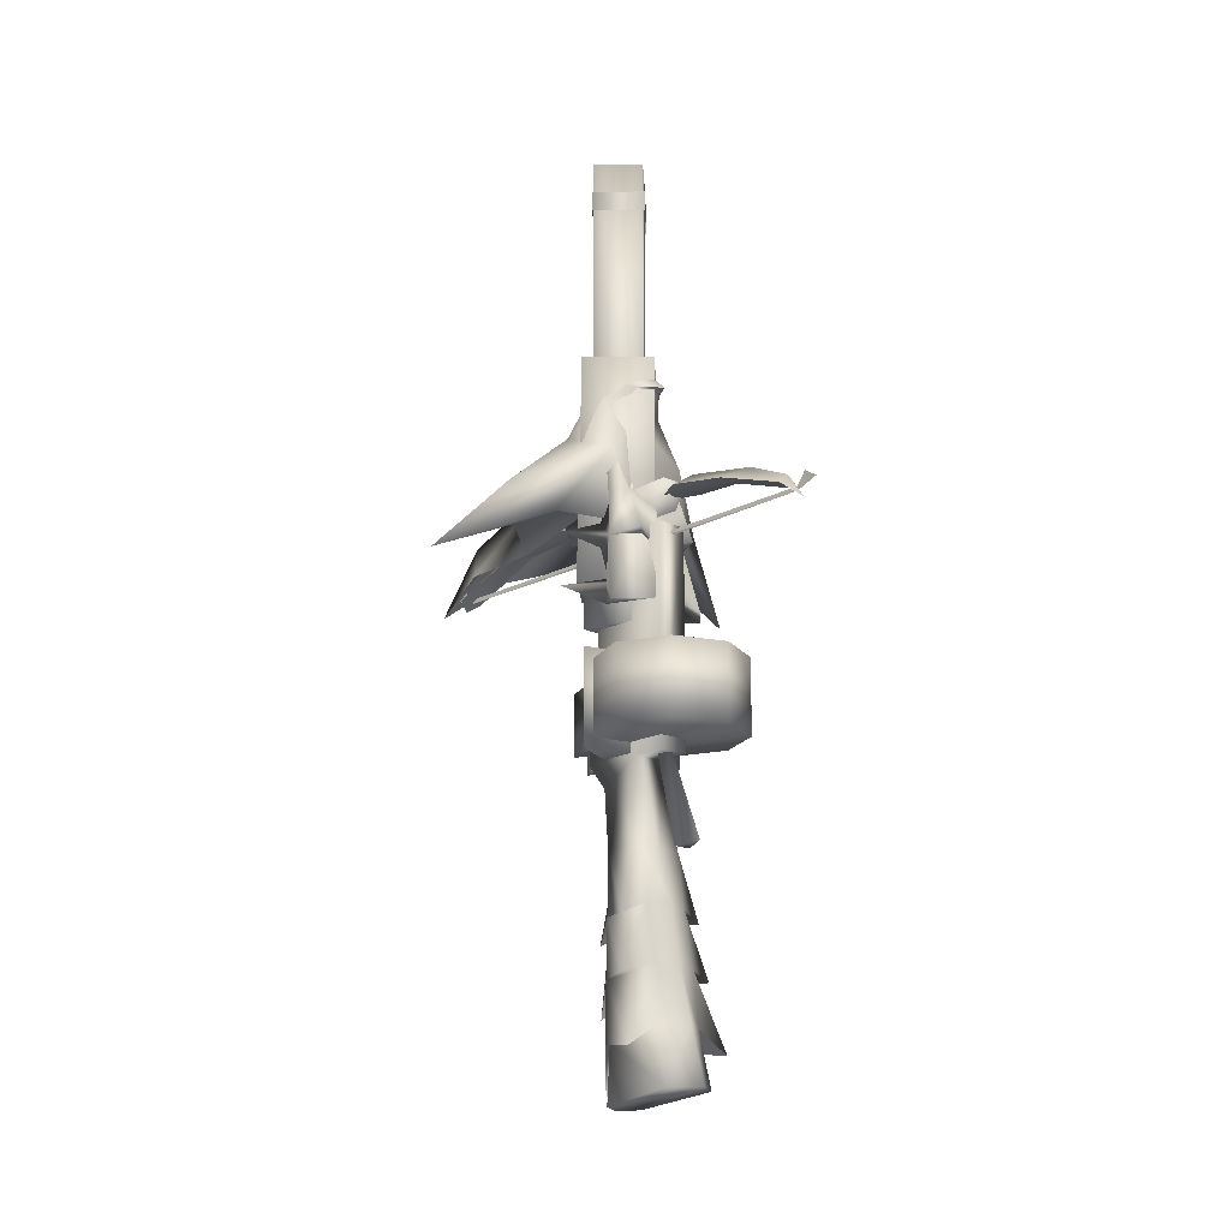
<metadata>
{"format":"obj","ext":"obj","renderer":"f3d","projection":"perspective","resolution":1024,"background":"white","views":[{"elev":-17.6,"azim":-43.2,"up":"+Z"}]}
</metadata>
<code>
g mesh00
v 2.344 13.87 40.18
v -0.06903 4.119 44.14
v 3.949 2.598 41.45
v -2.485 -45.69 40.18
v -0.06903 -35.94 44.14
v -4.089 -34.42 41.45
v -0.06903 31.29 33.26
v -0.06903 31.29 34.16
v 0.5159 -15.91 33.26
v -0.06903 -15.91 34.16
v -0.06903 31.29 34.16
v -0.06903 31.29 33.26
v -0.06903 -15.91 34.16
v -0.6563 -15.91 33.26
v -0.06903 -3.528 41.02
v -0.06903 16.99 39.45
v 3.949 2.598 41.45
v -0.06903 -15.91 34.16
v -0.6563 -15.91 33.26
v -0.06903 -63.1 34.16
v -0.06903 -63.1 33.26
v -0.06903 -3.528 41.02
v -4.089 2.598 41.45
v -0.06903 16.99 39.45
v -2.485 13.87 40.18
v -0.06903 27.93 35.72
v -2.753 31.33 33.57
v -0.06903 4.119 44.14
v 2.344 13.87 40.18
v -0.06903 19.54 41.35
v 2.612 31.33 33.57
v -0.06903 30.58 35.73
v -0.06903 31.29 34.16
v -0.06903 33.29 36.87
v -0.06903 31.29 33.26
v -0.06903 36.06 35.05
v -0.06903 36.06 35.05
v -0.06903 33.29 36.87
v -0.06903 31.29 33.26
v -0.06903 31.29 34.16
v -0.06903 -67.89 35.05
v -0.06903 -63.1 33.26
v -0.06903 -65.11 36.87
v -0.06903 -63.1 34.16
v -0.06903 -64.64 31.71
v -2.753 -61.04 34.91
v -0.06903 -59.75 35.72
v -0.06903 -48.81 39.45
v -0.06903 -60.85 37.14
v 2.612 -61.04 34.91
v -0.06903 -51.36 41.35
v 2.344 -45.69 40.18
v -0.06903 -35.94 44.14
v 3.949 -34.42 41.45
v -0.06903 -67.89 35.05
v -0.06903 -65.11 36.87
v -0.06903 -63.1 33.26
v -0.06903 -63.1 34.16
v 0.5159 -15.91 33.26
v -0.06903 -15.91 34.16
v -0.06903 -63.1 33.26
v -0.06903 -63.1 34.16
v -2.485 -45.69 40.18
v -4.089 -34.42 41.45
v -0.06903 -25.6 41.02
v 2.612 31.33 33.57
v -0.06903 32.82 31.71
v -0.06903 30.58 35.73
v -2.753 31.33 33.57
v -0.06903 19.54 41.35
v -2.485 13.87 40.18
v -0.06903 4.119 44.14
v -4.089 2.598 41.45
v -2.753 31.33 33.57
v -0.06903 32.82 31.71
v -0.06903 27.93 35.72
v 2.612 31.33 33.57
v -0.06903 16.99 39.45
v 2.344 13.87 40.18
v 3.949 2.598 41.45
v -0.06903 -25.6 41.02
v 3.949 -34.42 41.45
v -0.06903 -48.81 39.45
v 2.344 -45.69 40.18
v -0.06903 -59.75 35.72
v 2.612 -61.04 34.91
v -0.06903 -64.64 31.71
v -0.06903 -35.94 44.14
v -2.485 -45.69 40.18
v -0.06903 -51.36 41.35
v -2.753 -61.04 34.91
v -0.06903 -60.85 37.14
v -0.06903 -64.64 31.71
v 2.612 -61.04 34.91
f 1 2 3
f 4 5 6
f 7 8 9
f 9 8 10
f 11 12 13
f 13 12 14
f 15 16 17
f 18 19 20
f 20 19 21
f 22 23 24
f 24 23 25
f 24 25 26
f 26 25 27
f 28 29 30
f 30 29 31
f 30 31 32
f 33 34 35
f 35 34 36
f 37 38 39
f 39 38 40
f 41 42 43
f 43 42 44
f 45 46 47
f 47 46 48
f 49 50 51
f 51 50 52
f 51 52 53
f 53 52 54
f 55 56 57
f 57 56 58
f 59 60 61
f 61 60 62
f 46 63 48
f 48 63 64
f 48 64 65
f 66 67 68
f 68 67 69
f 68 69 70
f 70 69 71
f 70 71 72
f 72 71 73
f 74 75 76
f 76 75 77
f 76 77 78
f 78 77 79
f 78 79 80
f 81 82 83
f 83 82 84
f 83 84 85
f 85 84 86
f 85 86 87
f 88 89 90
f 90 89 91
f 90 91 92
f 92 91 93
f 92 93 94
v -7.13 -28.81 33.61
v -5.553 -26.98 33.03
v -0.06903 -25.84 31.53
v 2.469 -15.97 44.12
v -0.06903 -0.8494 37.93
v 3.073 -0.8494 44.12
v -3.482 -22.08 45.16
v 3.341 -22.08 16.83
v 3.341 -22.08 45.16
v 6.991 -28.81 33.61
v 5.413 -26.98 33.03
v 9.625 -22.24 32.93
v -5.884 -17.41 -53.02
v -7.329 -18.91 -65.28
v -12.78 -30.69 -66.69
v 3.211 -12.29 10.34
v 3.211 -9.948 -10.36
v 3.211 -9.948 8.784
v 2.03 -15.91 72.53
v -0.08356 -13.8 54.51
v -0.08356 -13.8 72.53
v 3.356 -15.91 54.66
v -0.08356 -12.47 44.76
v -0.08356 -12.47 54.66
v -2.197 -15.91 72.53
v -0.08356 -18.02 54.51
v -0.08356 -18.02 72.53
v -3.523 -15.91 54.66
v -0.08356 -19.35 44.76
v -0.08356 -19.35 54.66
v -5.87 -33.23 -73.85
v -5.359 -30.57 -62.33
v -2.983 -15.39 -64.14
v 1.933 -31.93 -29.21
v -2.073 -31.93 -29.21
v -0.06903 -20.26 13.35
v -0.06903 -20.26 13.35
v -0.06903 -36.71 -28.56
v 1.933 -31.93 -29.21
v -0.06903 -14.09 -76.47
v -5.87 -33.23 -73.85
v -4.449 -16.18 -76.08
v -0.06903 4.119 44.14
v -0.06903 -3.528 41.02
v 3.949 2.598 41.45
v 1.76 -8.906 10.87
v -0.06903 -5.838 -10.87
v -0.06903 -5.838 10.87
v -0.06903 -12.95 -64.51
v -0.06903 -14.09 -76.47
v -4.449 -16.18 -76.08
v -0.07024 -22.47 10.38
v -0.07024 -22.57 -9.778
v 12.75 -18.56 -9.778
v 5.036 -16.99 -41.08
v 4.575 -27.54 -39.49
v 11.25 -27.52 -52.9
v 8.813 -20.61 19.2
v 12.04 -25.43 18.61
v -0.06903 -25.3 22.13
v 5.989 -31.37 18.61
v -9.765 -22.24 32.93
v -4.835 -29.72 -51.12
v -12.18 -25.43 18.61
v -8.954 -20.61 19.2
v -6.13 -31.37 18.61
v -7.164 -19.67 42.95
v -8.322 -19.14 56.22
v -7.2 -25.04 42.95
v -9.892 -22.28 41.77
v -9.765 -22.24 32.93
v -8.322 -19.14 56.22
v -2.61 -15.97 44.12
v -3.214 -0.8494 44.12
v -0.06903 -0.8494 37.93
v -3.214 -0.8494 44.12
v 3.073 -0.8494 44.12
v -0.06903 -15.97 37.93
v 3.073 -30.97 44.12
v -0.06903 -30.97 37.93
v -1.9 -8.906 -10.87
v -0.06903 -5.838 -10.87
v 1.76 -8.906 -10.87
v -0.08356 -14.64 70.47
v -0.08356 -10.3 70.47
v -0.08356 -14.64 65.89
v -0.08356 -10.3 67.75
v 3.341 -22.08 45.16
v 5.813 -10.99 45.16
v -3.482 -22.08 45.16
v -5.952 -10.99 45.16
v 3.341 -22.08 16.83
v 5.813 -10.99 16.83
v 3.341 -22.08 45.16
v 5.813 -10.99 45.16
v 5.813 -10.99 16.83
v -5.952 -10.99 16.83
v 5.813 -10.99 45.16
v -5.952 -10.99 45.16
v -3.482 -22.08 16.83
v -5.952 -10.99 45.16
v -5.952 -10.99 16.83
v 4.754 -26.07 -28.76
v -0.06903 -26.07 -28.76
v -0.06903 -28.96 -39.17
v -4.895 -26.07 -28.76
v 10.07 -26.14 -41.86
v 4.575 -27.54 -39.49
v 5.036 -16.99 -41.08
v 5.744 -17.41 -53.02
v -0.06903 -12.43 -55.57
v -0.06903 -9.83 -59.29
v -5.884 -17.41 -53.02
v -0.06903 -4.454 6.407
v -0.06903 -4.454 -6.45
v -0.06903 -1.939 6.407
v -0.06903 -1.939 -6.45
v -0.06903 -25.3 22.13
v -0.06903 -25.93 39.48
v 7.024 -19.67 42.95
v 7.06 -25.04 42.95
v 8.181 -19.14 56.22
v -0.06903 -11.22 -73.65
v -2.983 -15.39 -64.14
v -7.329 -18.91 -65.28
v -5.359 -30.57 -62.33
v -12.78 -30.69 -66.69
v -8.212 -18.23 31.55
v -7.481 -19.61 25
v -0.06903 -25.3 22.13
v -8.954 -20.61 19.2
v -4.835 -29.72 -51.12
v -11.39 -27.52 -52.9
v -5.884 -17.41 -53.02
v -3.214 -30.97 44.12
v 3.073 -30.97 44.12
v -2.61 -15.97 44.12
v 2.469 -15.97 44.12
v -5.177 -16.99 -41.08
v -4.714 -27.54 -39.49
v -10.21 -26.14 -41.86
v -0.06903 -30.97 37.93
v 3.073 -30.97 44.12
v -3.214 -30.97 44.12
v -2.654 -14.46 -27.31
v -4.895 -26.07 -28.76
v -2.654 -13.48 -15.35
v -3.352 -22.81 -10.36
v -3.352 -9.948 -10.36
v -3.214 -30.97 44.12
v -0.06903 -15.97 37.93
v -2.61 -15.97 44.12
v -2.654 -13.48 -15.35
v -0.06903 -14.46 -27.31
v -2.654 -14.46 -27.31
v -0.06903 -11.22 -73.65
v -0.06903 -12.43 -55.57
v 5.744 -17.41 -53.02
v -3.352 -12.29 10.34
v -3.352 -29.91 35.48
v -3.352 -12.29 35.48
v 3.211 -12.29 10.34
v -3.352 -12.29 10.34
v 3.211 -12.29 35.48
v -3.352 -12.29 35.48
v 3.211 -12.29 35.48
v 3.211 -29.91 35.48
v 12.75 -18.56 10.38
v -0.07024 -12.52 10.38
v -0.07024 -22.47 10.38
v -12.9 -18.56 10.38
v -3.352 -9.948 -10.36
v 3.211 -9.948 -10.36
v 2.514 -13.48 -15.35
v 2.514 -14.46 -27.31
v -3.352 -29.91 35.48
v 3.211 -29.91 35.48
v -3.352 -12.29 35.48
v 3.211 -12.29 35.48
v 3.211 -9.948 -10.36
v -3.352 -9.948 -10.36
v 3.211 -9.948 8.784
v -3.352 -9.948 8.784
v 3.211 -12.29 10.34
v -3.352 -12.29 10.34
v 3.211 -22.81 -10.36
v 3.211 -29.91 -10.36
v -3.352 -29.91 -10.36
v -3.352 -22.81 -10.36
v -3.352 -9.948 -10.36
v -3.352 -9.948 8.784
v 3.211 -29.91 -10.36
v 3.211 -29.91 35.48
v -3.352 -29.91 -10.36
v -3.352 -29.91 35.48
v 8.071 -18.23 31.55
v -0.06903 -25.3 22.13
v 7.702 -17.82 36.86
v -0.08356 -19.35 54.66
v 3.356 -15.91 54.66
v -3.523 -15.91 54.66
v -0.08356 -12.47 54.66
v 2.03 -15.91 54.51
v -0.08356 -18.02 72.53
v -0.08356 -18.02 54.51
v 3.356 -15.91 44.76
v -0.08356 -19.35 54.66
v -0.08356 -19.35 44.76
v -2.197 -15.91 54.51
v -0.08356 -13.8 72.53
v -0.08356 -13.8 54.51
v -3.523 -15.91 44.76
v -0.08356 -12.47 54.66
v -0.08356 -12.47 44.76
v -2.197 -15.91 72.53
v -0.08356 -18.02 72.53
v -0.08356 -13.8 72.53
v 2.03 -15.91 72.53
v -3.352 -22.81 -10.36
v 3.211 -22.81 -10.36
v -3.352 -29.91 -10.36
v 3.211 -29.91 -10.36
v 5.813 -10.99 16.83
v 3.341 -22.08 16.83
v -5.952 -10.99 16.83
v -3.482 -22.08 16.83
v 4.754 -26.07 -28.76
v 3.211 -22.81 -10.36
v -0.06903 -26.07 -28.76
v -3.352 -22.81 -10.36
v -4.895 -26.07 -28.76
v -0.06903 -44.74 8.182
v 10.63 -40.31 8.182
v -0.06903 -14.48 8.182
v 15.06 -29.61 8.182
v 10.63 -18.91 8.182
v -10.77 -18.91 8.182
v -15.2 -29.61 8.182
v -10.77 -40.31 8.182
v -10.77 -40.31 8.182
v -15.2 -29.61 8.182
v -15.2 -29.61 -7.58
v -10.77 -18.91 8.182
v -10.77 -18.91 -7.58
v -0.06903 -33.8 -61.83
v -0.06903 -37.11 -73.76
v 5.729 -33.23 -73.85
v -12.9 -18.56 -9.778
v -0.07024 -12.52 -9.778
v -0.07024 -22.57 -9.778
v 12.75 -18.56 -9.778
v -4.43 -12.11 6.54
v 4.289 -12.11 6.54
v -0.06903 -1.717 6.54
v -5.177 -16.99 -41.08
v -0.06903 -9.503 -45.21
v -0.06903 -12.2 -42.81
v 5.036 -16.99 -41.08
v 4.289 -12.11 -6.54
v -0.06903 -1.717 -6.54
v 4.289 -12.11 6.54
v -0.06903 -1.717 6.54
v -4.43 -12.11 -6.54
v -4.43 -12.11 6.54
v -0.06903 -1.717 -6.54
v -0.06903 -1.717 6.54
v -4.43 -12.11 -6.54
v -0.06903 -1.717 -6.54
v 4.289 -12.11 -6.54
v -0.06903 -36.71 -28.56
v -2.073 -31.93 -29.21
v 1.76 -8.906 10.87
v -0.06903 -5.838 10.87
v -1.9 -8.906 10.87
v -0.06903 -1.939 6.407
v -0.06903 -1.939 -6.45
v -0.06903 -4.454 6.407
v -0.06903 -4.454 -6.45
v -1.825 -5.817 -6.54
v -1.825 -5.817 6.54
v 1.686 -5.817 -6.54
v 1.686 -5.817 6.54
v -0.08356 -14.64 70.47
v -0.08356 -14.64 65.89
v -0.08356 -10.3 70.47
v -0.08356 -10.3 67.75
v -0.06903 -37.11 -73.76
v 4.309 -16.18 -76.08
v 5.729 -33.23 -73.85
v 3.211 -9.948 -10.36
v 3.211 -22.81 -10.36
v 2.514 -13.48 -15.35
v 4.754 -26.07 -28.76
v 2.514 -14.46 -27.31
v -0.06903 -44.74 -7.58
v -10.77 -40.31 -7.58
v -0.06903 -14.48 -7.58
v -15.2 -29.61 -7.58
v -10.77 -18.91 -7.58
v -4.089 2.598 41.45
v 3.949 -34.42 41.45
v -0.06903 -25.6 41.02
v -0.06903 -35.94 44.14
v -4.089 -34.42 41.45
v 8.813 -20.61 19.2
v 7.342 -19.61 25
v 8.071 -18.23 31.55
v 10.63 -18.91 -7.58
v 15.06 -29.61 -7.58
v 10.63 -40.31 -7.58
v -7.13 -28.81 33.61
v -0.06903 -25.84 31.53
v 6.991 -28.81 33.61
v 9.625 -22.24 32.93
v 9.752 -22.28 41.77
v 1.76 -8.906 -10.87
v -1.9 -8.906 10.87
v -1.9 -8.906 -10.87
v -0.06903 -5.838 10.87
v -0.06903 -5.838 -10.87
v -10.77 -40.31 -7.58
v -0.06903 -44.74 -7.58
v -0.06903 -44.74 8.182
v 10.63 -40.31 -7.58
v 10.63 -40.31 8.182
v 15.06 -29.61 -7.58
v 15.06 -29.61 8.182
v 10.63 -18.91 -7.58
v 10.63 -18.91 8.182
v 4.309 -16.18 -76.08
v 2.842 -15.39 -64.14
v 5.218 -30.57 -62.33
v -12.9 -18.56 -9.778
v -0.07024 -12.52 -9.778
v -5.359 -30.57 -62.33
v -0.06903 -33.8 -61.83
v -0.06903 -31.05 -50.82
v 5.218 -30.57 -62.33
v 4.695 -29.72 -51.12
v 12.64 -30.69 -66.69
v 7.188 -18.91 -65.28
v 2.514 -14.46 -27.31
v -0.06903 -14.46 -27.31
v -0.06903 -9.503 -45.21
v -2.654 -14.46 -27.31
v 12.64 -30.69 -66.69
v 5.218 -30.57 -62.33
v 7.188 -18.91 -65.28
v 2.842 -15.39 -64.14
v -0.06903 -12.95 -64.51
v 14.89 -14.57 34.21
v 8.181 -19.14 56.22
v 10.82 -22.72 22.62
v 17.47 -17.02 21.9
v 12.04 -25.43 18.61
v 5.989 -31.37 18.61
v 5.413 -26.98 33.03
v -0.06903 -25.84 31.53
v -7.842 -17.82 36.86
v -15.03 -14.57 34.21
v -8.212 -18.23 31.55
v -12.18 -25.43 18.61
v -10.96 -22.72 22.62
v -17.61 -17.02 21.9
v -5.553 -26.98 33.03
v -6.13 -31.37 18.61
v -0.06903 -25.3 22.13
v 5.744 -17.41 -53.02
v -0.06903 -9.83 -59.29
v -0.06903 -12.2 -42.81
v -5.177 -16.99 -41.08
v -4.714 -27.54 -39.49
v -0.06903 -28.96 -39.17
v -0.06903 -31.05 -50.82
v 4.695 -29.72 -51.12
f 95 96 97
f 98 99 100
f 101 102 103
f 104 105 106
f 107 108 109
f 110 111 112
f 113 114 115
f 116 117 118
f 119 120 121
f 122 123 124
f 125 126 127
f 128 129 130
f 131 132 133
f 134 135 136
f 137 138 139
f 140 141 142
f 143 144 145
f 146 147 148
f 149 150 151
f 152 153 154
f 154 153 155
f 96 95 156
f 157 107 109
f 158 159 160
f 160 159 154
f 161 162 163
f 164 165 163
f 163 166 164
f 164 166 161
f 164 161 165
f 167 98 168
f 168 98 100
f 169 170 171
f 99 98 172
f 172 98 173
f 172 173 174
f 175 176 177
f 178 179 180
f 180 179 181
f 182 183 184
f 184 183 185
f 186 187 188
f 188 187 189
f 190 191 192
f 192 191 193
f 102 101 194
f 194 101 195
f 194 195 196
f 197 198 199
f 199 198 200
f 201 202 203
f 204 205 206
f 206 205 207
f 208 209 210
f 210 209 211
f 105 104 97
f 212 213 214
f 214 213 215
f 214 215 216
f 217 218 219
f 219 218 220
f 219 220 221
f 156 222 223
f 223 222 224
f 223 224 225
f 226 227 228
f 143 145 127
f 127 145 125
f 229 230 231
f 231 230 232
f 233 234 235
f 236 237 238
f 239 240 241
f 241 240 242
f 241 242 243
f 174 244 245
f 245 244 246
f 245 246 99
f 99 246 170
f 247 248 249
f 108 107 250
f 250 107 251
f 250 251 252
f 253 254 255
f 256 257 258
f 258 257 259
f 260 261 110
f 262 263 264
f 264 263 265
f 266 267 247
f 247 267 268
f 247 268 248
f 248 268 269
f 270 271 272
f 272 271 273
f 274 275 276
f 276 275 277
f 276 277 278
f 278 277 279
f 111 110 280
f 280 110 261
f 280 261 281
f 282 254 283
f 283 254 253
f 283 253 284
f 284 253 285
f 286 287 288
f 288 287 289
f 290 291 292
f 292 291 214
f 293 294 295
f 295 294 296
f 114 113 297
f 297 113 298
f 297 298 299
f 117 116 300
f 300 116 301
f 300 301 302
f 120 119 303
f 303 119 304
f 303 304 305
f 123 122 306
f 306 122 307
f 306 307 308
f 309 310 311
f 311 310 312
f 313 314 315
f 315 314 316
f 317 318 319
f 319 318 320
f 321 322 323
f 323 322 324
f 323 324 325
f 326 327 328
f 328 327 329
f 328 329 330
f 331 332 328
f 328 332 333
f 328 333 326
f 334 335 336
f 336 335 337
f 336 337 338
f 126 125 339
f 339 125 340
f 339 340 341
f 342 343 344
f 344 343 345
f 346 347 348
f 349 350 351
f 351 350 352
f 353 354 355
f 355 354 356
f 357 358 359
f 359 358 360
f 361 362 363
f 129 128 364
f 132 131 365
f 366 367 368
f 369 370 371
f 371 370 372
f 373 374 375
f 375 374 376
f 377 378 379
f 379 378 380
f 135 134 381
f 381 134 382
f 381 382 383
f 384 385 386
f 386 385 387
f 386 387 388
f 389 390 391
f 391 390 392
f 391 392 393
f 138 137 394
f 395 396 397
f 397 396 398
f 399 224 400
f 400 224 401
f 400 401 106
f 402 403 391
f 391 403 404
f 391 404 389
f 405 406 213
f 213 406 407
f 213 407 215
f 215 407 408
f 215 408 409
f 141 140 410
f 410 140 411
f 410 411 412
f 412 411 413
f 412 413 414
f 336 415 334
f 334 415 416
f 334 416 417
f 417 416 418
f 417 418 419
f 419 418 420
f 419 420 421
f 421 420 422
f 421 422 423
f 144 143 424
f 424 143 425
f 424 425 341
f 341 425 426
f 341 426 339
f 147 146 427
f 427 146 265
f 427 265 428
f 428 265 263
f 428 263 148
f 148 263 262
f 148 262 146
f 109 429 157
f 157 429 430
f 157 430 431
f 431 430 432
f 431 432 433
f 433 432 434
f 433 434 252
f 252 434 435
f 252 435 250
f 199 202 197
f 197 202 201
f 197 201 436
f 436 201 203
f 436 203 437
f 203 438 437
f 437 438 233
f 437 233 439
f 439 233 235
f 439 235 200
f 200 235 234
f 200 234 199
f 440 441 442
f 442 441 443
f 442 443 217
f 217 443 444
f 217 444 218
f 408 290 445
f 445 290 292
f 445 292 408
f 408 292 214
f 408 214 409
f 409 214 446
f 409 446 215
f 106 447 400
f 400 447 448
f 400 448 399
f 399 448 447
f 399 447 449
f 449 447 106
f 449 106 450
f 450 106 451
f 450 451 452
f 161 453 165
f 165 453 454
f 165 454 455
f 455 454 453
f 455 453 291
f 291 453 161
f 291 161 213
f 213 161 163
f 213 163 405
f 405 163 165
f 456 457 225
f 225 457 458
f 225 458 223
f 223 458 457
f 223 457 156
f 156 457 456
f 156 456 459
f 459 456 460
f 459 460 452
f 452 460 461
f 452 461 450
f 462 463 464
f 464 463 228
f 464 228 465
f 465 228 227
f 465 227 466
f 466 227 226
f 466 226 467
f 467 226 468
f 467 468 150
f 150 468 469
f 150 469 151
f 151 469 462
f 151 462 149
f 149 462 464
v -3.788 -18.6 117.5
v -3.788 -11.46 117.5
v -7.507 -15.04 117.5
v -7.507 -15.04 71.69
v -3.788 -11.46 117.5
v -3.788 -11.46 71.69
v -0.06903 -22.16 117.5
v -0.06903 -15.03 117.5
v -3.788 -18.6 117.5
v 7.366 -15.04 117.5
v 3.647 -11.46 71.69
v 3.647 -11.46 117.5
v -7.968 -15.05 110.9
v -0.06903 -22.67 106.7
v -0.06903 -22.67 110.9
v -3.788 -11.46 117.5
v -0.06903 -7.893 117.5
v -3.788 -11.46 71.69
v -0.06903 -7.893 71.69
v 3.647 -18.6 117.5
v -0.06903 -22.16 117.5
v 3.647 -18.6 71.69
v -0.06903 -22.16 71.69
v -0.06903 -22.16 117.5
v -3.788 -18.6 117.5
v -0.06903 -22.16 71.69
v -3.788 -18.6 71.69
v 7.366 -15.04 117.5
v 3.647 -11.46 117.5
v 3.647 -18.6 117.5
v -0.06903 -15.03 117.5
v -0.06903 -15.03 117.5
v -0.06903 -25.25 72.64
v 10.44 -15.1 72.64
v -10.58 -15.1 72.64
v -0.06903 -3.909 72.64
v -7.507 -15.04 117.5
v -3.788 -18.6 71.69
v -3.788 -18.6 117.5
v -0.06903 -7.893 117.5
v 3.647 -11.46 117.5
v -0.06903 -7.893 71.69
v 3.647 -11.46 71.69
v -3.788 -11.46 117.5
v -0.06903 -15.03 117.5
v -0.06903 -7.893 117.5
v 3.647 -11.46 117.5
v -0.06903 -25.25 25.21
v -0.06903 -25.25 72.64
v -10.58 -13.8 25.21
v -10.58 -15.1 72.64
v -0.06903 -3.909 25.21
v -0.06903 -3.909 25.21
v 10.44 -13.8 25.21
v -10.58 -13.8 25.21
v -0.06903 -25.25 25.21
v 3.647 -18.6 117.5
v 7.366 -15.04 71.69
v 3.647 -18.6 117.5
v 3.647 -18.6 71.69
v -7.968 -15.05 106.7
v -0.06903 -7.647 110.9
v -0.06903 -7.647 106.7
v 7.828 -15.05 110.9
v 7.828 -15.05 106.7
v -0.06903 -22.67 110.9
v -0.06903 -22.67 106.7
v -0.06903 -3.909 72.64
v 10.44 -15.1 72.64
v 10.44 -13.8 25.21
v -0.06903 -25.25 72.64
v -0.06903 -25.25 25.21
f 470 471 472
f 473 474 475
f 476 477 478
f 479 480 481
f 482 483 484
f 485 486 487
f 487 486 488
f 489 490 491
f 491 490 492
f 493 494 495
f 495 494 496
f 497 498 499
f 499 498 500
f 471 470 501
f 502 503 504
f 504 503 505
f 474 473 506
f 506 473 507
f 506 507 508
f 509 510 511
f 511 510 512
f 513 514 515
f 515 514 516
f 517 518 519
f 519 518 520
f 519 520 521
f 522 523 524
f 524 523 525
f 477 476 526
f 480 479 527
f 527 479 528
f 527 528 529
f 483 482 530
f 530 482 531
f 530 531 532
f 532 531 533
f 532 533 534
f 534 533 535
f 534 535 536
f 520 537 521
f 521 537 538
f 521 538 539
f 539 538 540
f 539 540 541
v -0.06903 20.35 42.9
v 3.578 25.97 37.38
v -0.06903 -13.22 46.39
v -0.06903 6.126 54.46
v 3.578 25.97 37.38
v -0.06903 29.69 45.11
v -0.06903 -21.44 37.61
v 17.87 -15.75 37.61
v 9.232 -22.85 51.13
v 25.41 -10.73 43.54
v 10.54 -11.01 55.99
v -18.96 -4.512 37.46
v -25.55 -10.73 43.54
v -10.68 -11.01 55.99
v -9.373 -22.85 51.13
v -7.697 -18.44 62.84
v -0.06903 -19.77 60.21
v -0.06903 40.54 32.04
v -3.719 25.97 37.38
v -0.06903 -10.74 71.55
v -4.791 -14.77 70.52
v -0.06903 -20.74 71.66
v -3.945 -22.59 65.83
v -0.06903 -28.28 64.91
v 3.805 -22.59 65.83
v -0.06903 -28.28 64.91
v 6.36 6.089 36.44
v 18.82 -4.512 37.46
v 39.54 -4.452 27.84
v 4.65 -14.77 70.52
v -0.06903 -0.02072 62.84
v -6.5 6.089 36.44
v -3.719 25.97 37.38
v -0.06903 40.54 32.04
v -0.06903 -21.44 37.61
v -18.01 -15.75 37.61
v -39.68 -4.452 27.84
v 7.556 -18.44 62.84
f 542 543 544
f 545 546 547
f 548 549 550
f 550 549 551
f 550 551 552
f 553 554 555
f 555 554 556
f 555 556 557
f 557 556 558
f 546 559 547
f 547 559 560
f 547 560 545
f 561 562 563
f 563 562 564
f 563 564 565
f 564 566 567
f 543 568 544
f 544 568 569
f 544 569 549
f 549 569 570
f 549 570 551
f 551 570 569
f 551 569 552
f 565 566 563
f 563 566 571
f 563 571 561
f 561 571 572
f 561 572 562
f 553 573 544
f 544 573 574
f 544 574 542
f 542 574 575
f 542 575 543
f 549 576 544
f 544 576 577
f 544 577 553
f 553 577 578
f 553 578 554
f 554 578 577
f 554 577 556
f 556 577 548
f 556 548 558
f 558 548 550
f 558 550 579
f 579 550 552
f 560 573 545
f 545 573 553
f 545 553 572
f 572 553 555
f 572 555 562
f 562 555 557
f 562 557 564
f 564 557 558
f 564 558 566
f 566 558 579
f 566 579 571
f 571 579 552
f 571 552 572
f 572 552 569
f 572 569 545
f 545 569 568
f 545 568 546

</code>
